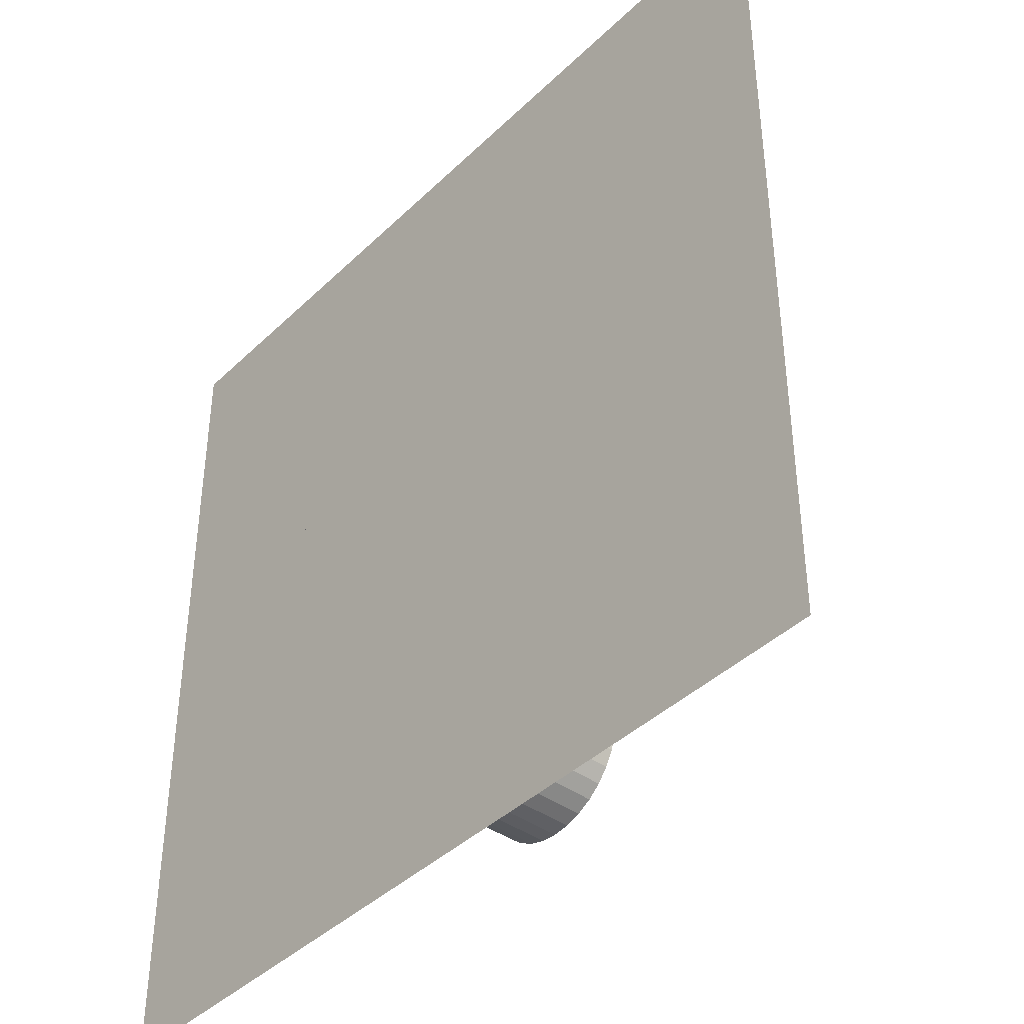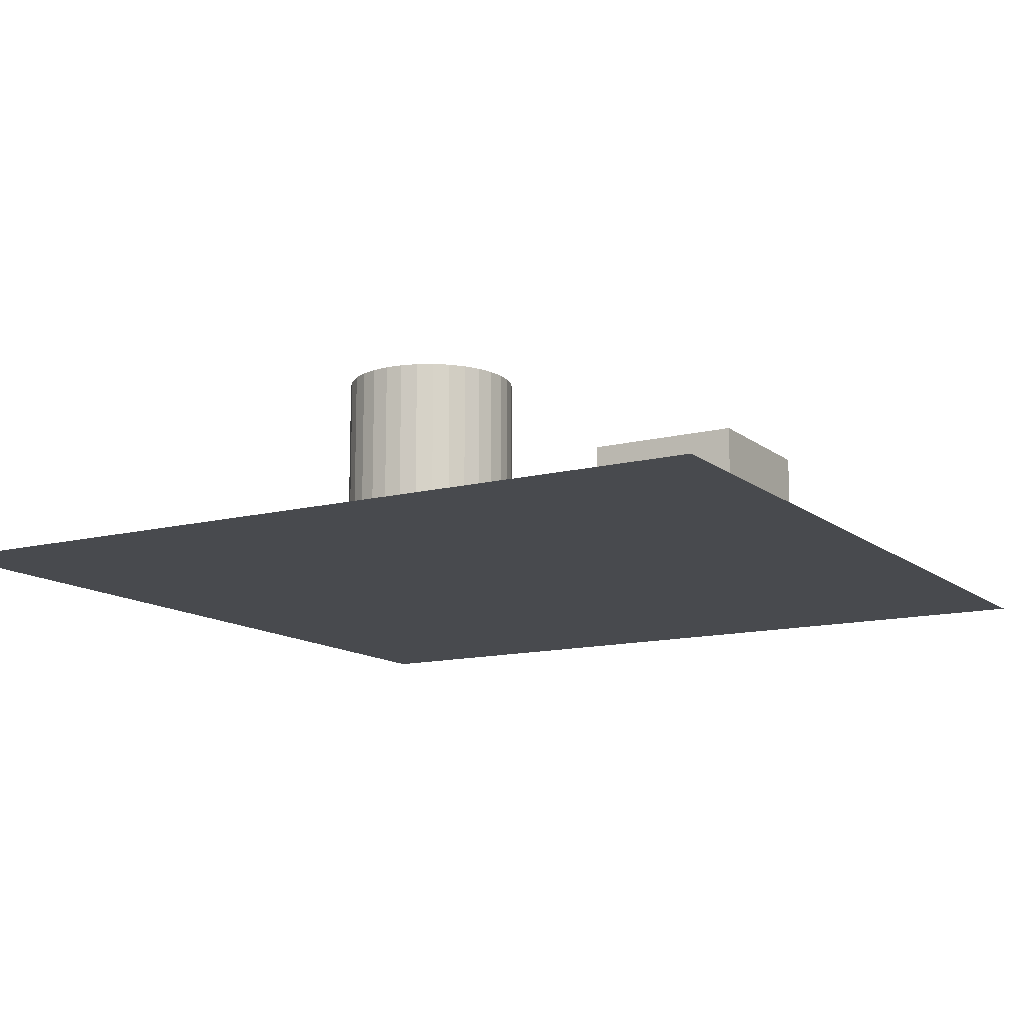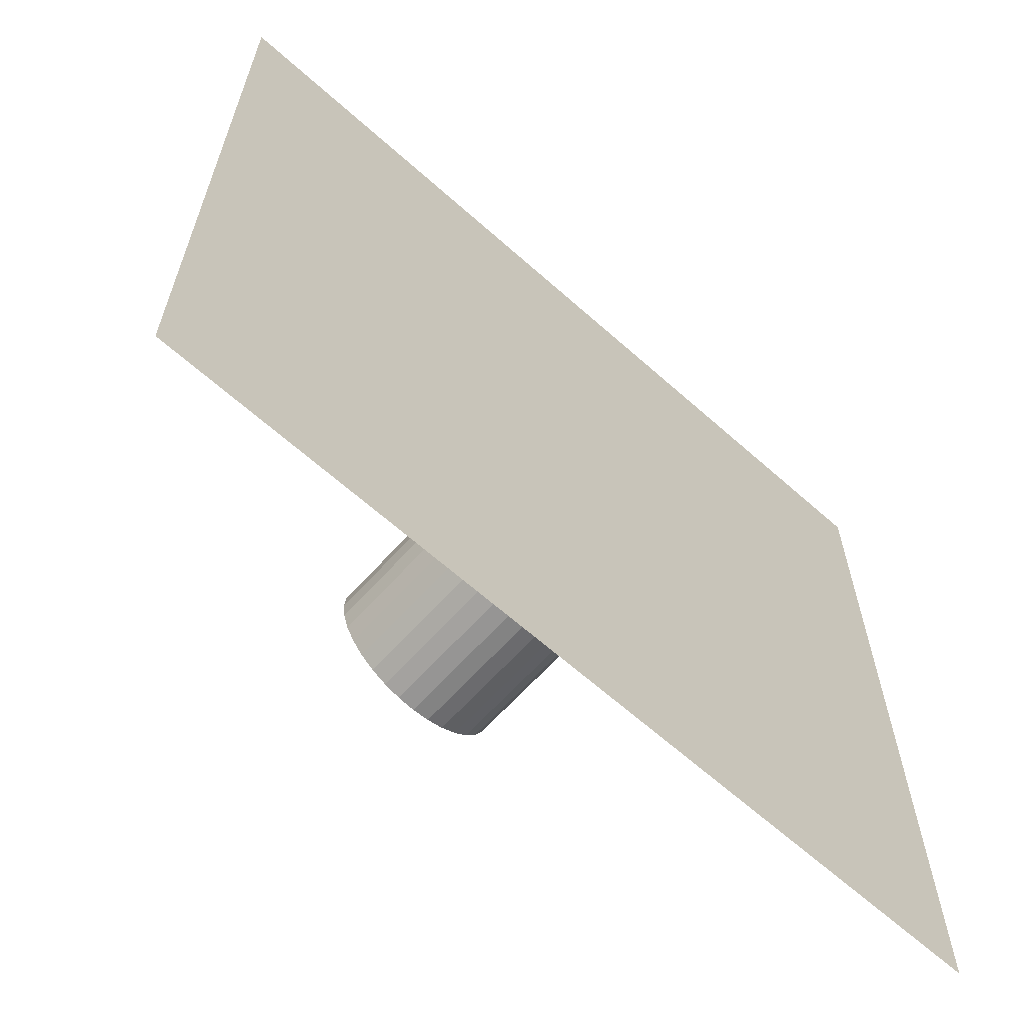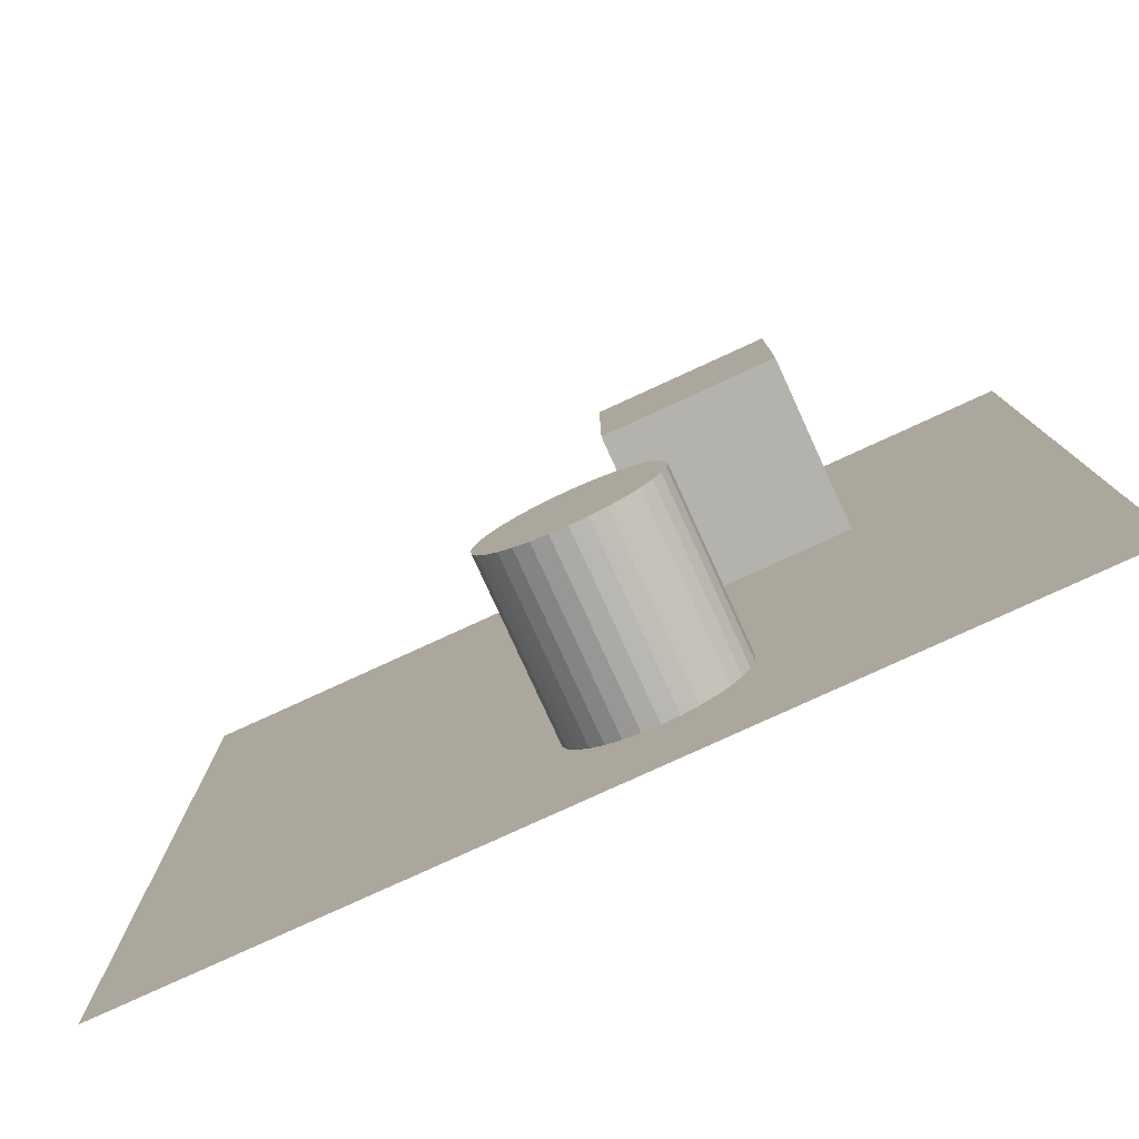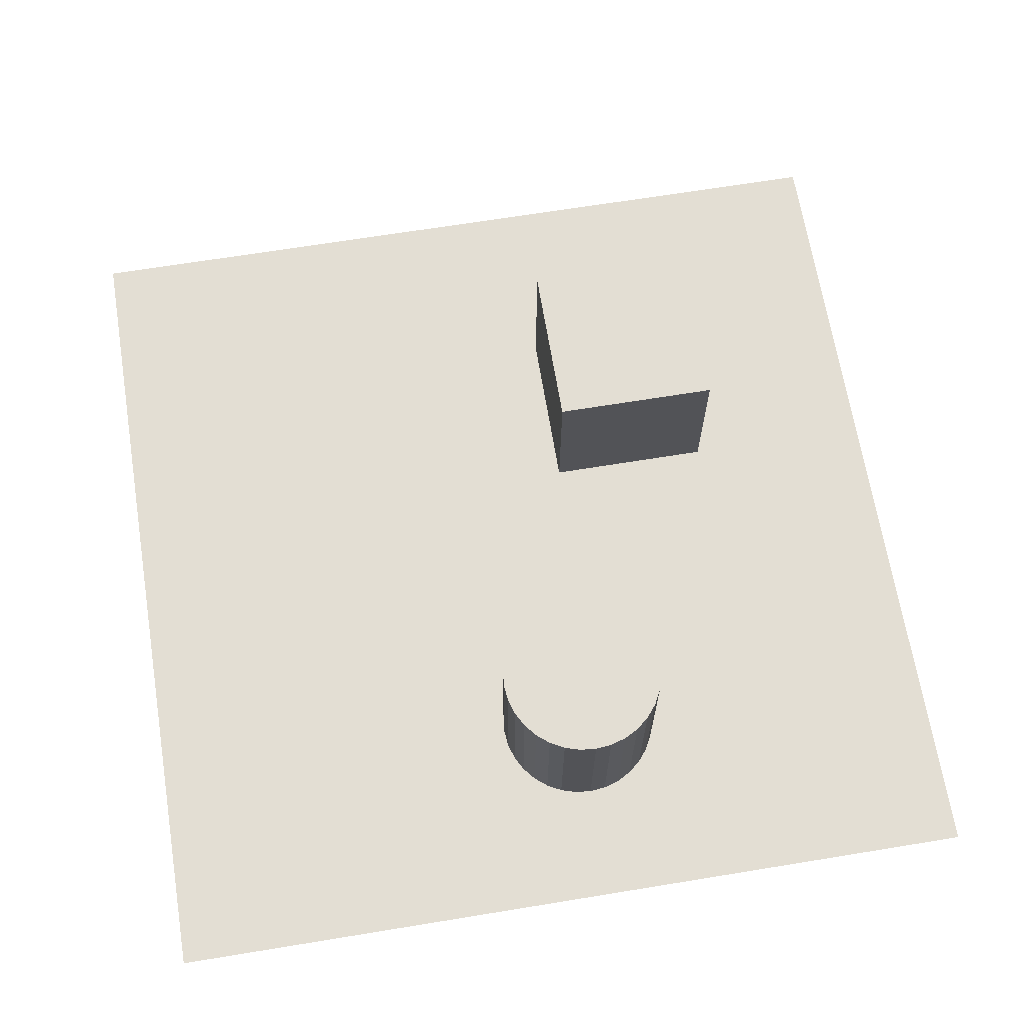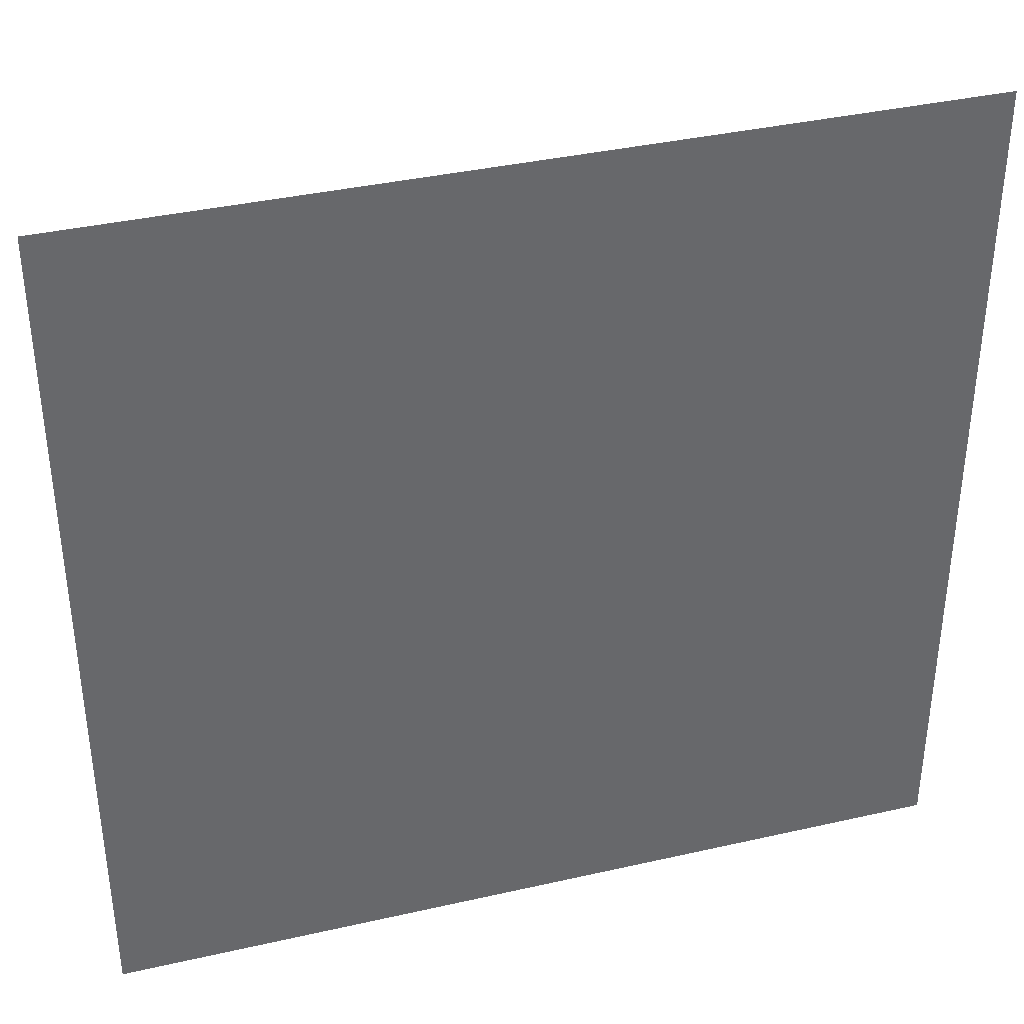
<metadata>
{"format":"obj","ext":"obj","renderer":"f3d","projection":"perspective","resolution":1024,"background":"white","views":[{"elev":-41.0,"azim":49.2,"up":"+Z"},{"elev":-12.9,"azim":-149.5,"up":"+Y"},{"elev":-64.5,"azim":-41.9,"up":"+Z"},{"elev":-79.4,"azim":-155.4,"up":"+Z"},{"elev":67.3,"azim":170.7,"up":"+Y"},{"elev":37.8,"azim":-16.2,"up":"+Z"}]}
</metadata>
<code>
o Cylinder
v -0.2246 0 -1.867
v -0.2246 1 -1.867
v -0.1271 0 -1.857
v -0.1271 1 -1.857
v -0.03326 0 -1.828
v -0.03326 1 -1.828
v 0.05318 0 -1.782
v 0.05318 1 -1.782
v 0.129 0 -1.72
v 0.129 1 -1.72
v 0.1911 0 -1.644
v 0.1911 1 -1.644
v 0.2373 0 -1.558
v 0.2373 1 -1.558
v 0.2658 0 -1.464
v 0.2658 1 -1.464
v 0.2754 0 -1.367
v 0.2754 1 -1.367
v 0.2658 0 -1.269
v 0.2658 1 -1.269
v 0.2373 0 -1.175
v 0.2373 1 -1.175
v 0.1911 0 -1.089
v 0.1911 1 -1.089
v 0.129 0 -1.013
v 0.129 1 -1.013
v 0.05318 0 -0.9508
v 0.05318 1 -0.9508
v -0.03326 0 -0.9046
v -0.03326 1 -0.9046
v -0.1271 0 -0.8761
v -0.1271 1 -0.8761
v -0.2246 0 -0.8665
v -0.2246 1 -0.8665
v -0.3221 0 -0.8761
v -0.3221 1 -0.8761
v -0.4159 0 -0.9046
v -0.4159 1 -0.9046
v -0.5024 0 -0.9508
v -0.5024 1 -0.9508
v -0.5782 0 -1.013
v -0.5782 1 -1.013
v -0.6403 0 -1.089
v -0.6403 1 -1.089
v -0.6865 0 -1.175
v -0.6865 1 -1.175
v -0.715 0 -1.269
v -0.715 1 -1.269
v -0.7246 0 -1.367
v -0.7246 1 -1.367
v -0.715 0 -1.464
v -0.715 1 -1.464
v -0.6865 0 -1.558
v -0.6865 1 -1.558
v -0.6403 0 -1.644
v -0.6403 1 -1.644
v -0.5782 0 -1.72
v -0.5782 1 -1.72
v -0.5024 0 -1.782
v -0.5024 1 -1.782
v -0.4159 0 -1.828
v -0.4159 1 -1.828
v -0.3221 0 -1.857
v -0.3221 1 -1.857
f 2 3 1
f 4 5 3
f 6 7 5
f 8 9 7
f 10 11 9
f 12 13 11
f 14 15 13
f 16 17 15
f 18 19 17
f 20 21 19
f 22 23 21
f 24 25 23
f 26 27 25
f 28 29 27
f 30 31 29
f 32 33 31
f 34 35 33
f 36 37 35
f 38 39 37
f 40 41 39
f 42 43 41
f 44 45 43
f 46 47 45
f 48 49 47
f 50 51 49
f 52 53 51
f 54 55 53
f 56 57 55
f 58 59 57
f 60 61 59
f 54 38 22
f 62 63 61
f 64 1 63
f 15 31 47
f 2 4 3
f 4 6 5
f 6 8 7
f 8 10 9
f 10 12 11
f 12 14 13
f 14 16 15
f 16 18 17
f 18 20 19
f 20 22 21
f 22 24 23
f 24 26 25
f 26 28 27
f 28 30 29
f 30 32 31
f 32 34 33
f 34 36 35
f 36 38 37
f 38 40 39
f 40 42 41
f 42 44 43
f 44 46 45
f 46 48 47
f 48 50 49
f 50 52 51
f 52 54 53
f 54 56 55
f 56 58 57
f 58 60 59
f 60 62 61
f 6 4 2
f 2 64 6
f 64 62 6
f 62 60 58
f 58 56 54
f 54 52 50
f 50 48 54
f 48 46 54
f 46 44 38
f 44 42 38
f 42 40 38
f 38 36 34
f 34 32 30
f 30 28 26
f 26 24 22
f 22 20 18
f 18 16 22
f 16 14 22
f 14 12 10
f 10 8 6
f 62 58 6
f 58 54 6
f 38 34 22
f 34 30 22
f 30 26 22
f 14 10 22
f 10 6 22
f 54 46 38
f 6 54 22
f 62 64 63
f 64 2 1
f 63 1 3
f 3 5 7
f 7 9 11
f 11 13 7
f 13 15 7
f 15 17 19
f 19 21 15
f 21 23 15
f 23 25 31
f 25 27 31
f 27 29 31
f 31 33 35
f 35 37 39
f 39 41 43
f 43 45 47
f 47 49 51
f 51 53 55
f 55 57 63
f 57 59 63
f 59 61 63
f 63 3 7
f 31 35 47
f 35 39 47
f 39 43 47
f 47 51 63
f 51 55 63
f 63 7 15
f 15 23 31
f 63 15 47
o Plane
v -2.566 0 2.566
v 2.566 0 2.566
v -2.566 0 -2.566
v 2.566 0 -2.566
f 66 67 65
f 66 68 67
o Cube
v -0.413 0 0.4517
v -0.413 0 1.452
v -1.413 0 1.452
v -1.413 0 0.4517
v -0.413 1 0.4517
v -0.413 1 1.452
v -1.413 1 1.452
v -1.413 1 0.4517
f 70 72 69
f 76 74 73
f 73 70 69
f 74 71 70
f 71 76 72
f 69 76 73
f 70 71 72
f 76 75 74
f 73 74 70
f 74 75 71
f 71 75 76
f 69 72 76

</code>
